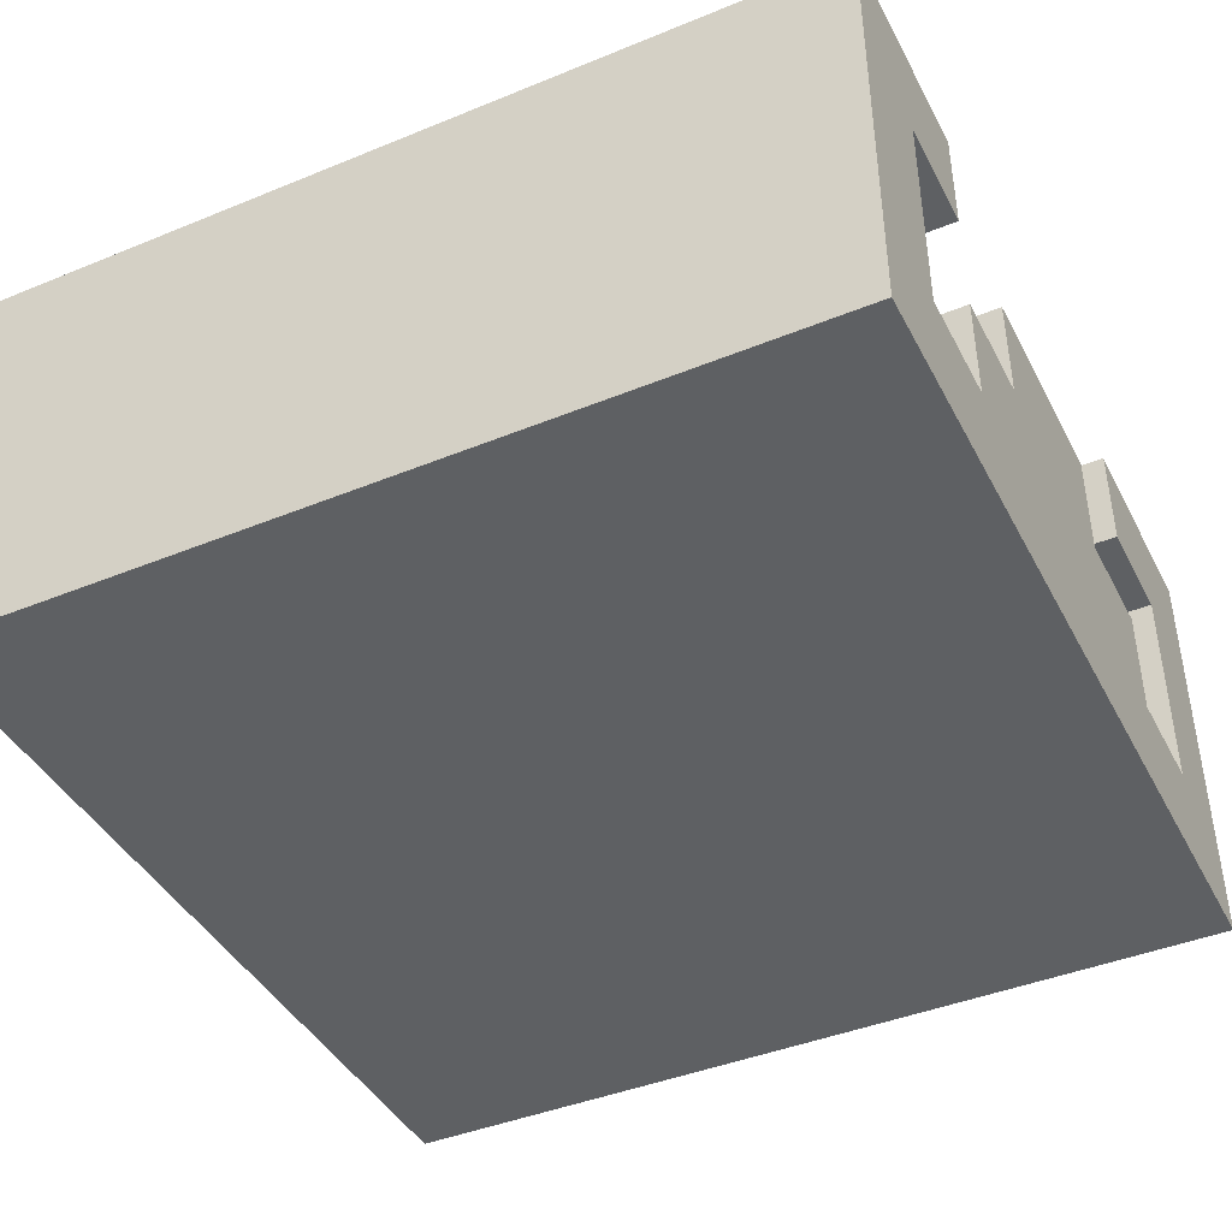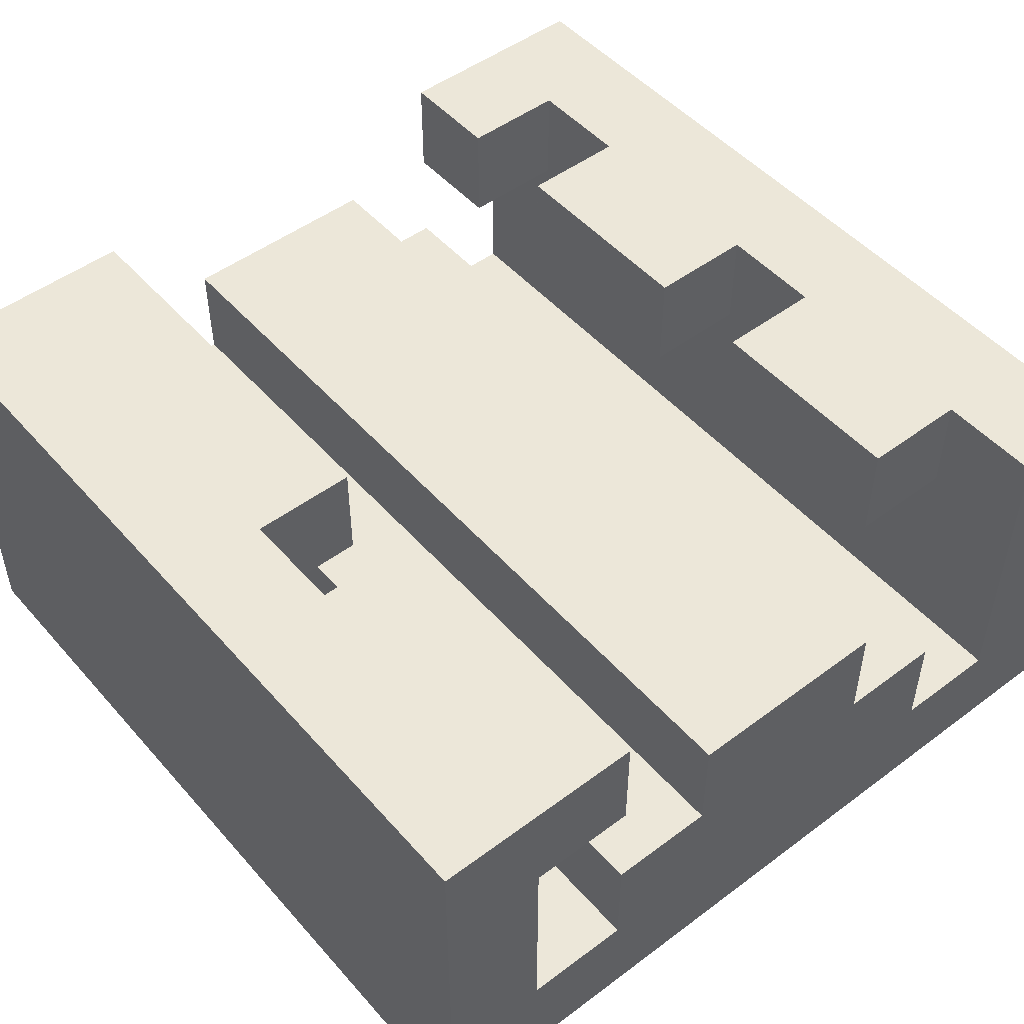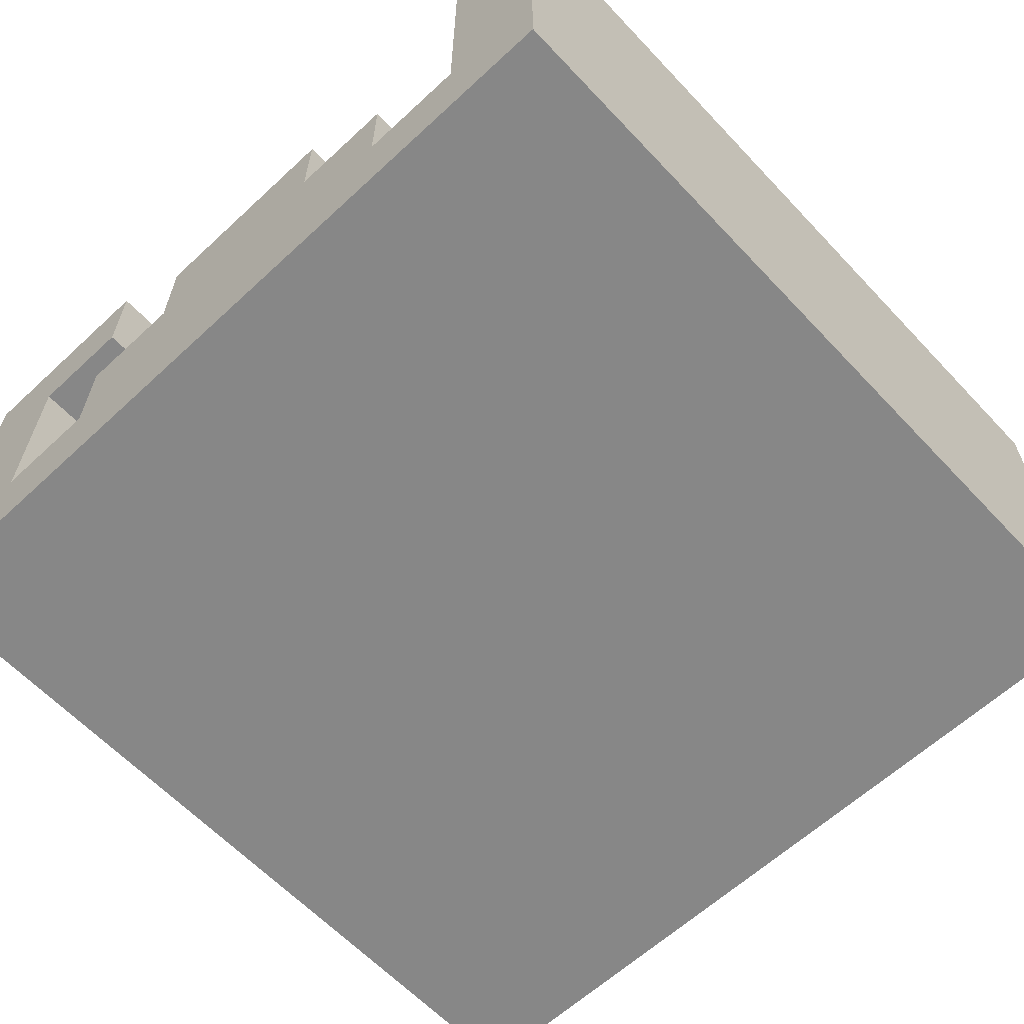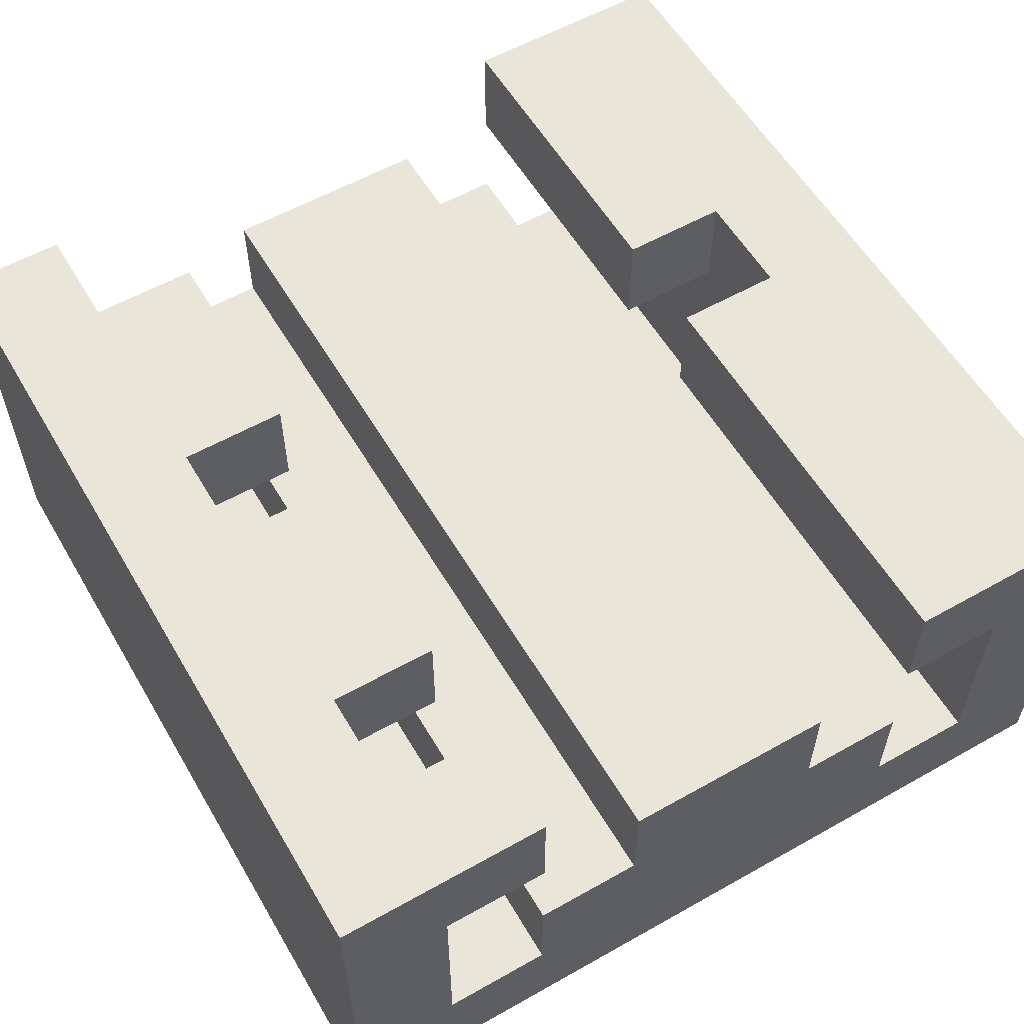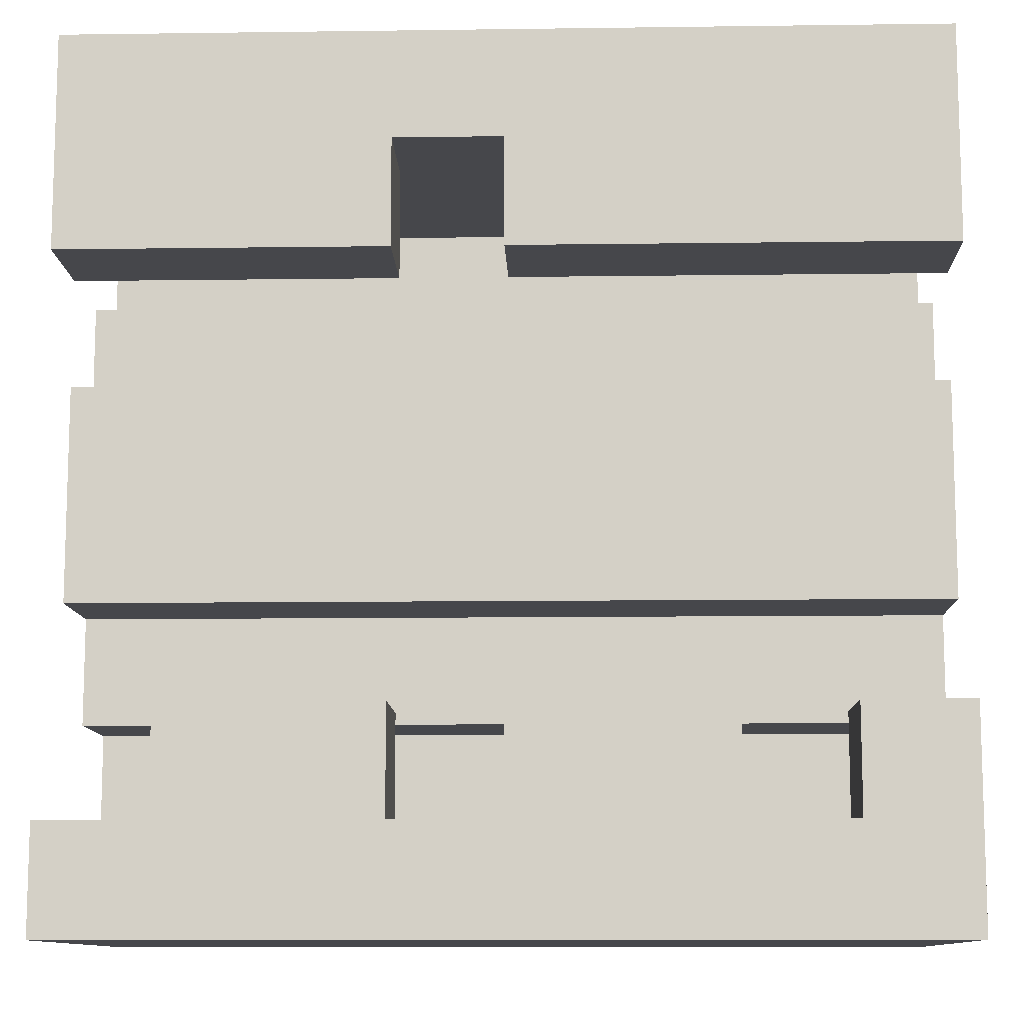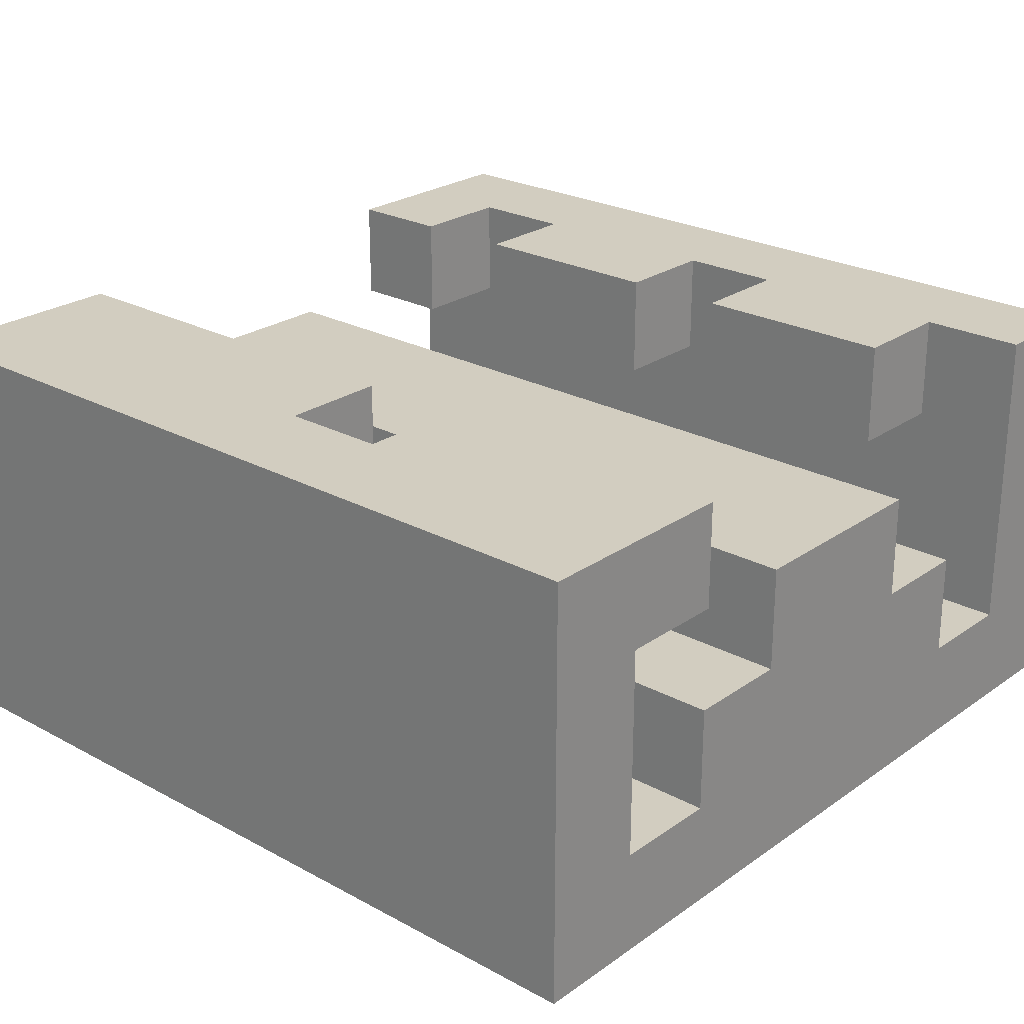
<metadata>
{"format":"obj","ext":"obj","renderer":"f3d","projection":"perspective","resolution":1024,"background":"white","views":[{"elev":-42.4,"azim":-154.0,"up":"+Y"},{"elev":49.6,"azim":50.5,"up":"+Y"},{"elev":-62.3,"azim":133.2,"up":"+Y"},{"elev":57.7,"azim":-120.3,"up":"+Y"},{"elev":-10.8,"azim":-178.1,"up":"+Z"},{"elev":24.7,"azim":41.4,"up":"+Y"}]}
</metadata>
<code>
o
v 0 2 0
v 0 2 -0.8
v 0 2.1 -0.1
v 0 2.1 -0.2
v 0 2.1 -0.3
v 0 2.1 -0.6
v 0 2.1 -0.7
v 0 2.2 -0.2
v 0 2.2 -0.3
v 0 2.2 -0.4
v 0 2.2 -0.5
v 0 2.2 -0.6
v 0 2.3 -0.1
v 0 2.3 -0.2
v 0 2.3 -0.3
v 0 2.3 -0.4
v 0 2.3 -0.5
v 0 2.3 -0.6
v 0 2.3 -0.7
v 0 2.4 0
v 0 2.4 -0.2
v 0 2.4 -0.6
v 0 2.4 -0.8
v 0.2 2.3 -0.6
v 0.2 2.3 -0.7
v 0.2 2.4 -0.6
v 0.2 2.4 -0.7
v 0.5 2.3 -0.1
v 0.5 2.3 -0.2
v 0.5 2.3 -0.6
v 0.5 2.3 -0.7
v 0.5 2.4 -0.1
v 0.5 2.4 -0.2
v 0.5 2.4 -0.6
v 0.5 2.4 -0.7
v 0.1 2.3 -0.6
v 0.1 2.3 -0.7
v 0.1 2.4 -0.6
v 0.1 2.4 -0.7
v 0.4 2.3 -0.1
v 0.4 2.3 -0.2
v 0.4 2.3 -0.6
v 0.4 2.3 -0.7
v 0.4 2.4 -0.1
v 0.4 2.4 -0.2
v 0.4 2.4 -0.6
v 0.4 2.4 -0.7
v 0.7 2.3 -0.6
v 0.7 2.3 -0.7
v 0.7 2.4 -0.6
v 0.7 2.4 -0.7
v 0.8 2 0
v 0.8 2 -0.8
v 0.8 2.1 -0.1
v 0.8 2.1 -0.2
v 0.8 2.1 -0.3
v 0.8 2.1 -0.5
v 0.8 2.1 -0.6
v 0.8 2.1 -0.7
v 0.8 2.2 -0.2
v 0.8 2.2 -0.3
v 0.8 2.2 -0.4
v 0.8 2.2 -0.5
v 0.8 2.2 -0.6
v 0.8 2.3 -0.1
v 0.8 2.3 -0.2
v 0.8 2.3 -0.3
v 0.8 2.3 -0.4
v 0.8 2.3 -0.5
v 0.8 2.4 0
v 0.8 2.4 -0.2
v 0.8 2.4 -0.7
v 0.8 2.4 -0.8
v 0 2 0
v 0 2.4 0
v 0.8 2 0
v 0.8 2.4 0
v 0 2.1 -0.2
v 0 2.2 -0.2
v 0.1 2.1 -0.2
v 0.1 2.2 -0.2
v 0.4 2.1 -0.2
v 0.4 2.2 -0.2
v 0.6 2.1 -0.2
v 0.6 2.2 -0.2
v 0.7 2.1 -0.2
v 0.7 2.2 -0.2
v 0.8 2.1 -0.2
v 0.8 2.2 -0.2
v 0 2.2 -0.3
v 0 2.3 -0.3
v 0.1 2.2 -0.3
v 0.1 2.3 -0.3
v 0.4 2.2 -0.3
v 0.4 2.3 -0.3
v 0.5 2.2 -0.3
v 0.5 2.3 -0.3
v 0.6 2.2 -0.3
v 0.6 2.3 -0.3
v 0.7 2.2 -0.3
v 0.7 2.3 -0.3
v 0.8 2.2 -0.3
v 0.8 2.3 -0.3
v 0 2.3 -0.6
v 0 2.4 -0.6
v 0.1 2.3 -0.6
v 0.1 2.4 -0.6
v 0.2 2.3 -0.6
v 0.2 2.4 -0.6
v 0.4 2.3 -0.6
v 0.4 2.4 -0.6
v 0.5 2.3 -0.6
v 0.5 2.4 -0.6
v 0.7 2.3 -0.6
v 0.7 2.4 -0.6
v 0 2.1 -0.7
v 0 2.3 -0.7
v 0.1 2.3 -0.7
v 0.1 2.4 -0.7
v 0.2 2.3 -0.7
v 0.2 2.4 -0.7
v 0.4 2.3 -0.7
v 0.4 2.4 -0.7
v 0.5 2.3 -0.7
v 0.5 2.4 -0.7
v 0.7 2.3 -0.7
v 0.7 2.4 -0.7
v 0.8 2.1 -0.7
v 0.8 2.4 -0.7
v 0 2.1 -0.1
v 0 2.3 -0.1
v 0.4 2.3 -0.1
v 0.4 2.4 -0.1
v 0.5 2.3 -0.1
v 0.5 2.4 -0.1
v 0.8 2.1 -0.1
v 0.8 2.3 -0.1
v 0 2.3 -0.2
v 0 2.4 -0.2
v 0.4 2.3 -0.2
v 0.4 2.4 -0.2
v 0.5 2.3 -0.2
v 0.5 2.4 -0.2
v 0.8 2.3 -0.2
v 0.8 2.4 -0.2
v 0 2.2 -0.5
v 0 2.3 -0.5
v 0.1 2.2 -0.5
v 0.1 2.3 -0.5
v 0.2 2.2 -0.5
v 0.3 2.2 -0.5
v 0.3 2.3 -0.5
v 0.4 2.2 -0.5
v 0.5 2.2 -0.5
v 0.5 2.3 -0.5
v 0.6 2.2 -0.5
v 0.6 2.3 -0.5
v 0.7 2.2 -0.5
v 0.7 2.3 -0.5
v 0.8 2.2 -0.5
v 0.8 2.3 -0.5
v 0 2.1 -0.6
v 0 2.2 -0.6
v 0.1 2.1 -0.6
v 0.1 2.2 -0.6
v 0.2 2.1 -0.6
v 0.2 2.2 -0.6
v 0.4 2.1 -0.6
v 0.4 2.2 -0.6
v 0.5 2.1 -0.6
v 0.5 2.2 -0.6
v 0.6 2.1 -0.6
v 0.6 2.2 -0.6
v 0.7 2.1 -0.6
v 0.7 2.2 -0.6
v 0.8 2.1 -0.6
v 0.8 2.2 -0.6
v 0 2 -0.8
v 0 2.4 -0.8
v 0.8 2 -0.8
v 0.8 2.4 -0.8
v 0 2 0
v 0.8 2 0
v 0 2 -0.8
v 0.8 2 -0.8
v 0 2.3 -0.1
v 0.4 2.3 -0.1
v 0.5 2.3 -0.1
v 0.8 2.3 -0.1
v 0 2.3 -0.2
v 0.4 2.3 -0.2
v 0.5 2.3 -0.2
v 0.8 2.3 -0.2
v 0 2.3 -0.6
v 0.1 2.3 -0.6
v 0.2 2.3 -0.6
v 0.4 2.3 -0.6
v 0.5 2.3 -0.6
v 0.7 2.3 -0.6
v 0 2.3 -0.7
v 0.1 2.3 -0.7
v 0.2 2.3 -0.7
v 0.4 2.3 -0.7
v 0.5 2.3 -0.7
v 0.7 2.3 -0.7
v 0 2.1 -0.1
v 0.8 2.1 -0.1
v 0 2.1 -0.2
v 0.1 2.1 -0.2
v 0.4 2.1 -0.2
v 0.6 2.1 -0.2
v 0.7 2.1 -0.2
v 0.8 2.1 -0.2
v 0 2.1 -0.6
v 0.1 2.1 -0.6
v 0.2 2.1 -0.6
v 0.4 2.1 -0.6
v 0.5 2.1 -0.6
v 0.6 2.1 -0.6
v 0.7 2.1 -0.6
v 0.8 2.1 -0.6
v 0 2.1 -0.7
v 0.8 2.1 -0.7
v 0 2.2 -0.2
v 0.1 2.2 -0.2
v 0.4 2.2 -0.2
v 0.6 2.2 -0.2
v 0.7 2.2 -0.2
v 0.8 2.2 -0.2
v 0 2.2 -0.3
v 0.1 2.2 -0.3
v 0.4 2.2 -0.3
v 0.5 2.2 -0.3
v 0.6 2.2 -0.3
v 0.7 2.2 -0.3
v 0.8 2.2 -0.3
v 0 2.2 -0.5
v 0.1 2.2 -0.5
v 0.2 2.2 -0.5
v 0.3 2.2 -0.5
v 0.4 2.2 -0.5
v 0.5 2.2 -0.5
v 0.6 2.2 -0.5
v 0.7 2.2 -0.5
v 0.8 2.2 -0.5
v 0 2.2 -0.6
v 0.1 2.2 -0.6
v 0.2 2.2 -0.6
v 0.4 2.2 -0.6
v 0.5 2.2 -0.6
v 0.6 2.2 -0.6
v 0.7 2.2 -0.6
v 0.8 2.2 -0.6
v 0 2.3 -0.3
v 0.1 2.3 -0.3
v 0.4 2.3 -0.3
v 0.5 2.3 -0.3
v 0.6 2.3 -0.3
v 0.7 2.3 -0.3
v 0.8 2.3 -0.3
v 0 2.3 -0.4
v 0.1 2.3 -0.4
v 0.3 2.3 -0.4
v 0.4 2.3 -0.4
v 0.5 2.3 -0.4
v 0.6 2.3 -0.4
v 0.7 2.3 -0.4
v 0.8 2.3 -0.4
v 0 2.3 -0.5
v 0.1 2.3 -0.5
v 0.3 2.3 -0.5
v 0.5 2.3 -0.5
v 0.6 2.3 -0.5
v 0.7 2.3 -0.5
v 0.8 2.3 -0.5
v 0 2.4 0
v 0.8 2.4 0
v 0.4 2.4 -0.1
v 0.5 2.4 -0.1
v 0 2.4 -0.2
v 0.4 2.4 -0.2
v 0.5 2.4 -0.2
v 0.8 2.4 -0.2
v 0 2.4 -0.6
v 0.1 2.4 -0.6
v 0.2 2.4 -0.6
v 0.4 2.4 -0.6
v 0.5 2.4 -0.6
v 0.7 2.4 -0.6
v 0.1 2.4 -0.7
v 0.2 2.4 -0.7
v 0.4 2.4 -0.7
v 0.5 2.4 -0.7
v 0.7 2.4 -0.7
v 0.8 2.4 -0.7
v 0 2.4 -0.8
v 0.8 2.4 -0.8
f 3 2 1
f 4 2 3
f 5 2 4
f 6 2 5
f 7 2 6
f 8 5 4
f 9 6 5
f 9 5 8
f 10 6 9
f 11 6 10
f 12 6 11
f 13 3 1
f 15 10 9
f 16 11 10
f 16 10 15
f 17 11 16
f 19 2 7
f 20 14 13
f 20 13 1
f 21 14 20
f 22 19 18
f 23 2 19
f 23 19 22
f 26 25 24
f 27 25 26
f 32 29 28
f 33 29 32
f 34 31 30
f 35 31 34
f 36 37 38
f 38 37 39
f 40 41 44
f 44 41 45
f 42 43 46
f 46 43 47
f 48 49 50
f 50 49 51
f 52 53 54
f 54 53 55
f 55 53 56
f 56 53 57
f 57 53 58
f 58 53 59
f 55 56 60
f 56 57 61
f 60 56 61
f 61 57 62
f 57 58 63
f 62 57 63
f 63 58 64
f 52 54 65
f 61 62 67
f 62 63 68
f 67 62 68
f 68 63 69
f 65 66 70
f 52 65 70
f 70 66 71
f 59 53 72
f 72 53 73
f 76 75 74
f 77 75 76
f 80 79 78
f 81 79 80
f 82 81 80
f 83 81 82
f 84 83 82
f 85 83 84
f 86 85 84
f 87 85 86
f 88 87 86
f 89 87 88
f 92 91 90
f 93 91 92
f 94 93 92
f 95 93 94
f 96 95 94
f 97 95 96
f 98 97 96
f 99 97 98
f 100 99 98
f 101 99 100
f 102 101 100
f 103 101 102
f 106 105 104
f 107 105 106
f 110 109 108
f 111 109 110
f 114 113 112
f 115 113 114
f 118 117 116
f 120 118 116
f 120 119 118
f 121 119 120
f 122 120 116
f 124 122 116
f 124 123 122
f 125 123 124
f 126 124 116
f 128 126 116
f 128 127 126
f 129 127 128
f 130 131 132
f 130 132 134
f 132 133 134
f 134 133 135
f 130 134 136
f 136 134 137
f 138 139 140
f 140 139 141
f 142 143 144
f 144 143 145
f 146 147 148
f 148 147 149
f 148 149 150
f 150 149 151
f 151 149 152
f 151 152 153
f 153 152 154
f 154 152 155
f 154 155 156
f 156 155 157
f 156 157 158
f 158 157 159
f 158 159 160
f 160 159 161
f 162 163 164
f 164 163 165
f 164 165 166
f 166 165 167
f 166 167 168
f 168 167 169
f 168 169 170
f 170 169 171
f 170 171 172
f 172 171 173
f 172 173 174
f 174 173 175
f 174 175 176
f 176 175 177
f 178 179 180
f 180 179 181
f 184 183 182
f 185 183 184
f 190 187 186
f 191 187 190
f 192 189 188
f 193 189 192
f 200 195 194
f 201 195 200
f 202 197 196
f 203 197 202
f 204 199 198
f 205 199 204
f 206 207 208
f 208 207 209
f 209 207 210
f 210 207 211
f 211 207 212
f 212 207 213
f 214 215 222
f 220 221 222
f 219 220 222
f 218 219 222
f 217 218 222
f 216 217 222
f 215 216 222
f 222 221 223
f 224 225 230
f 225 226 231
f 230 225 231
f 226 227 232
f 231 226 232
f 232 227 233
f 227 228 234
f 233 227 234
f 228 229 235
f 234 228 235
f 235 229 236
f 237 238 246
f 238 239 247
f 246 238 247
f 239 240 248
f 247 239 248
f 240 241 248
f 241 242 249
f 248 241 249
f 242 243 250
f 249 242 250
f 243 244 251
f 250 243 251
f 244 245 252
f 251 244 252
f 252 245 253
f 254 255 261
f 255 256 262
f 261 255 262
f 262 256 263
f 256 257 264
f 263 256 264
f 257 258 265
f 264 257 265
f 258 259 266
f 265 258 266
f 259 260 267
f 266 259 267
f 267 260 268
f 261 262 269
f 262 263 270
f 269 262 270
f 263 264 271
f 270 263 271
f 264 265 271
f 265 266 272
f 271 265 272
f 266 267 273
f 272 266 273
f 267 268 274
f 273 267 274
f 274 268 275
f 276 277 278
f 278 277 279
f 276 278 280
f 280 278 281
f 279 277 282
f 282 277 283
f 284 285 290
f 286 287 291
f 291 287 292
f 288 289 293
f 293 289 294
f 291 292 296
f 294 295 296
f 293 294 296
f 292 293 296
f 284 290 296
f 290 291 296
f 296 295 297

</code>
